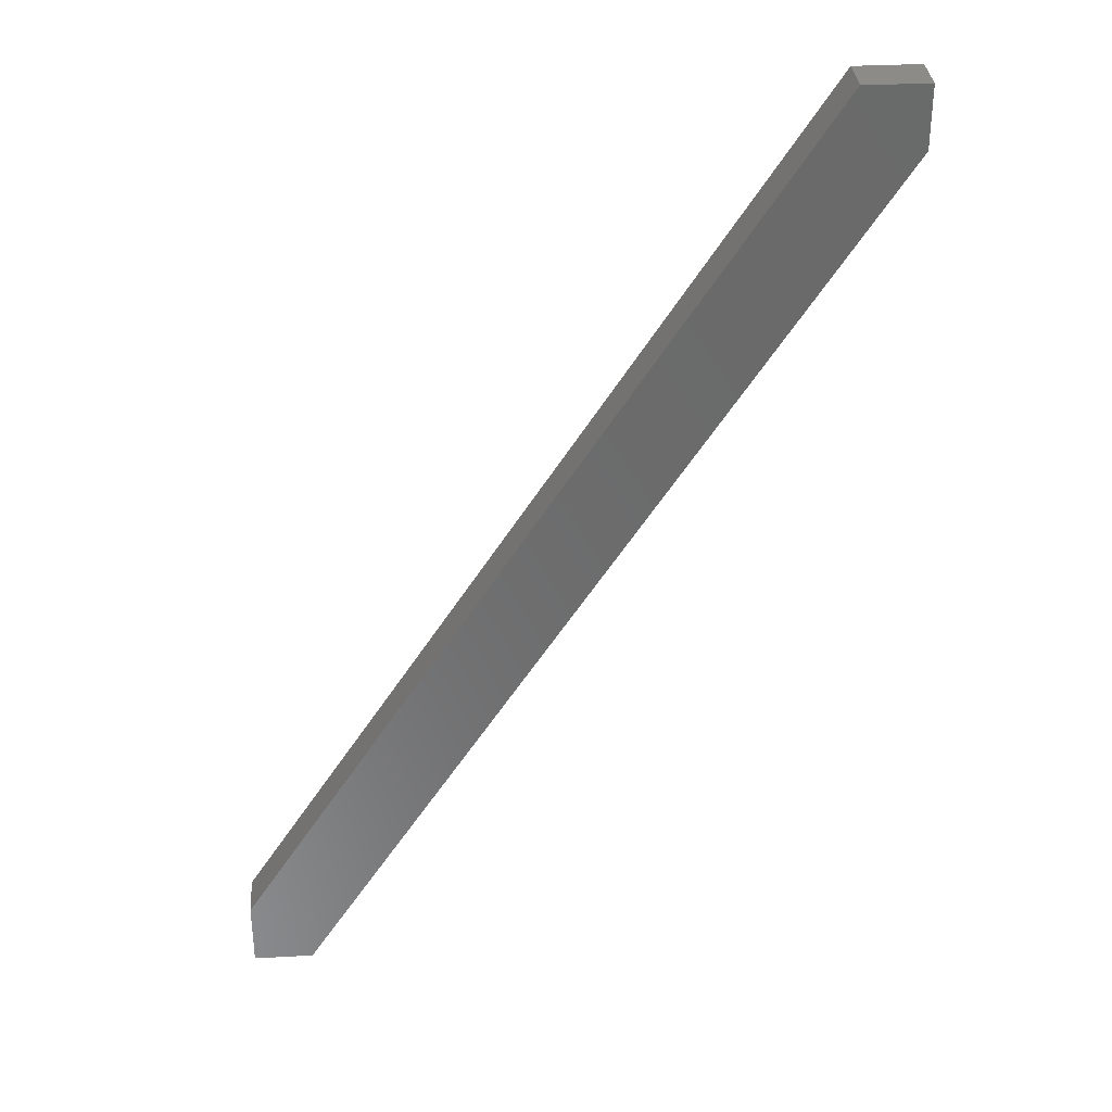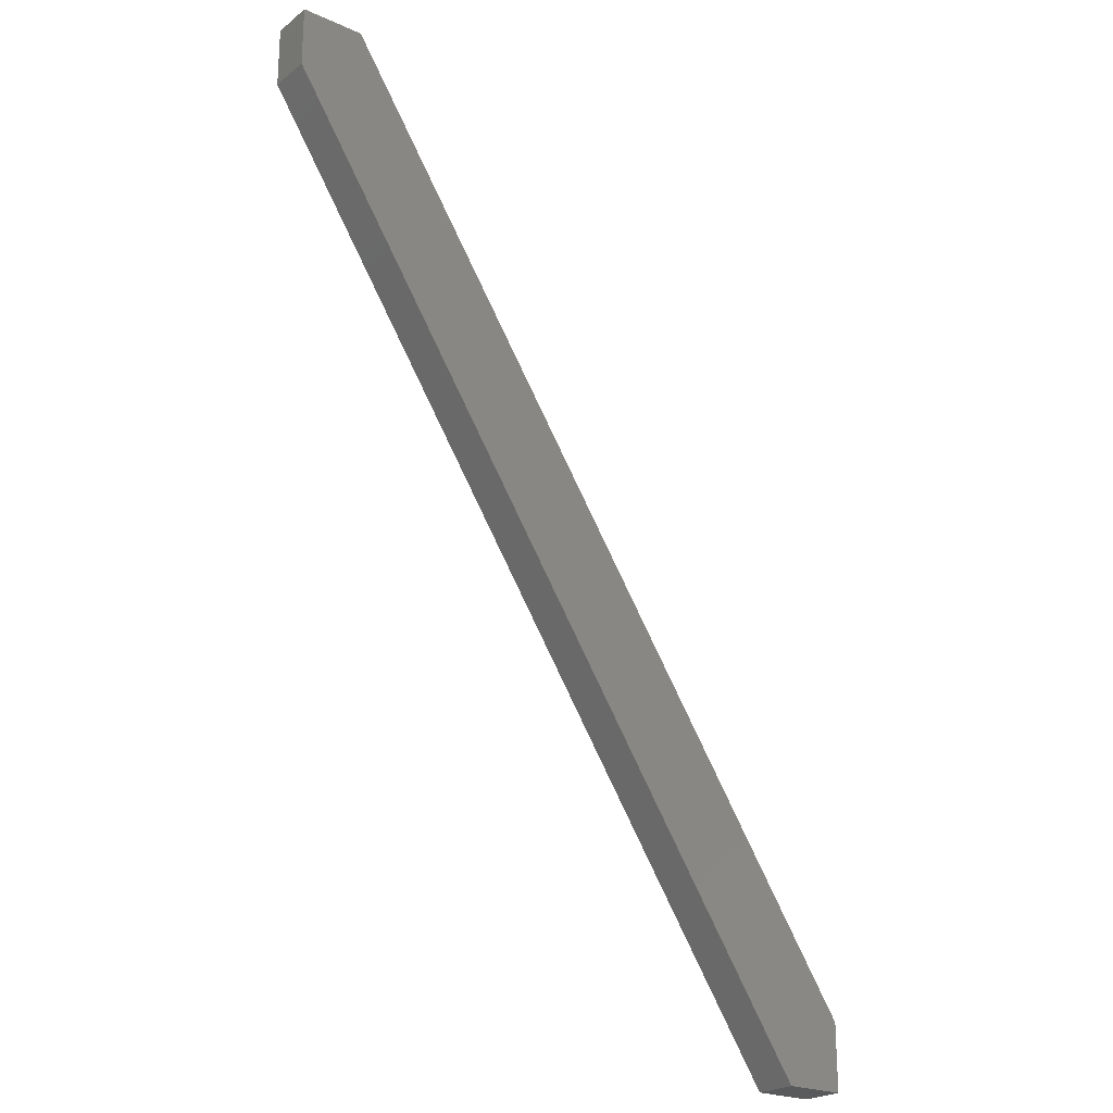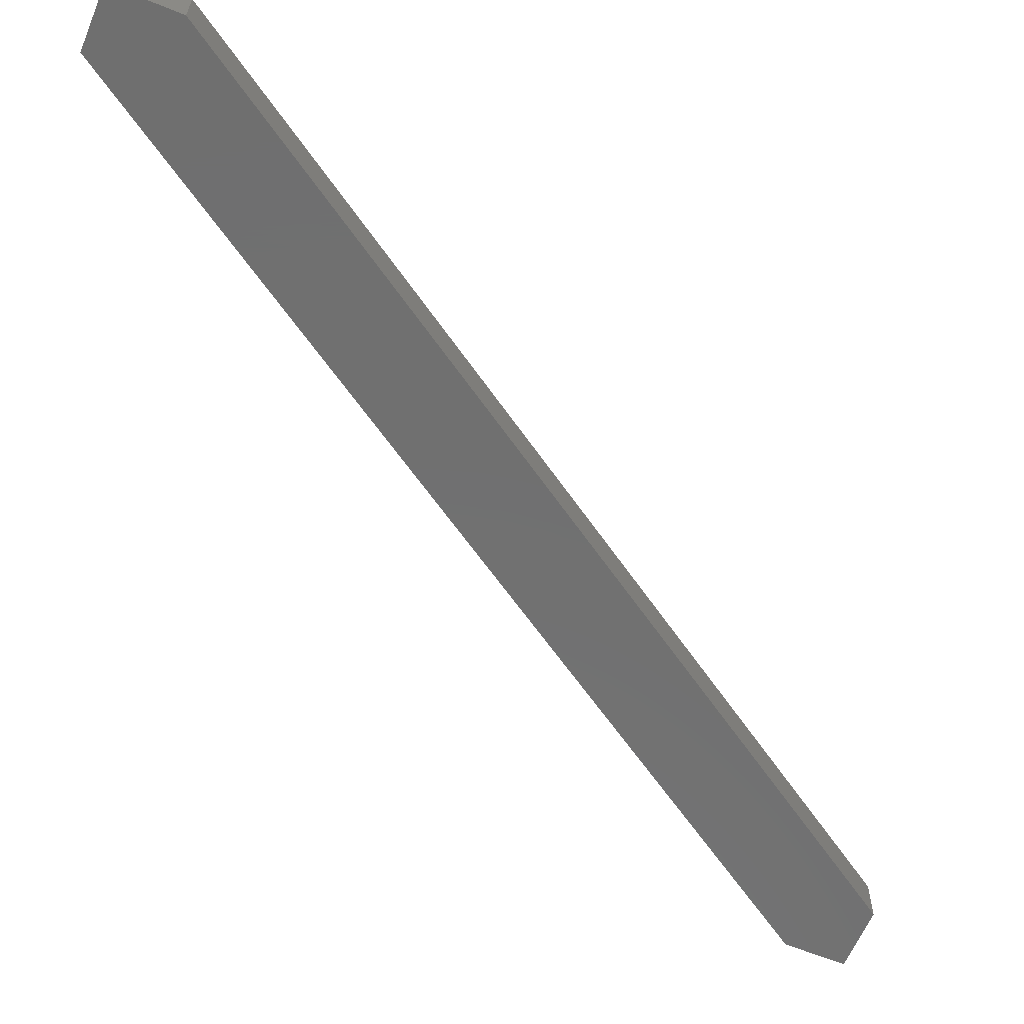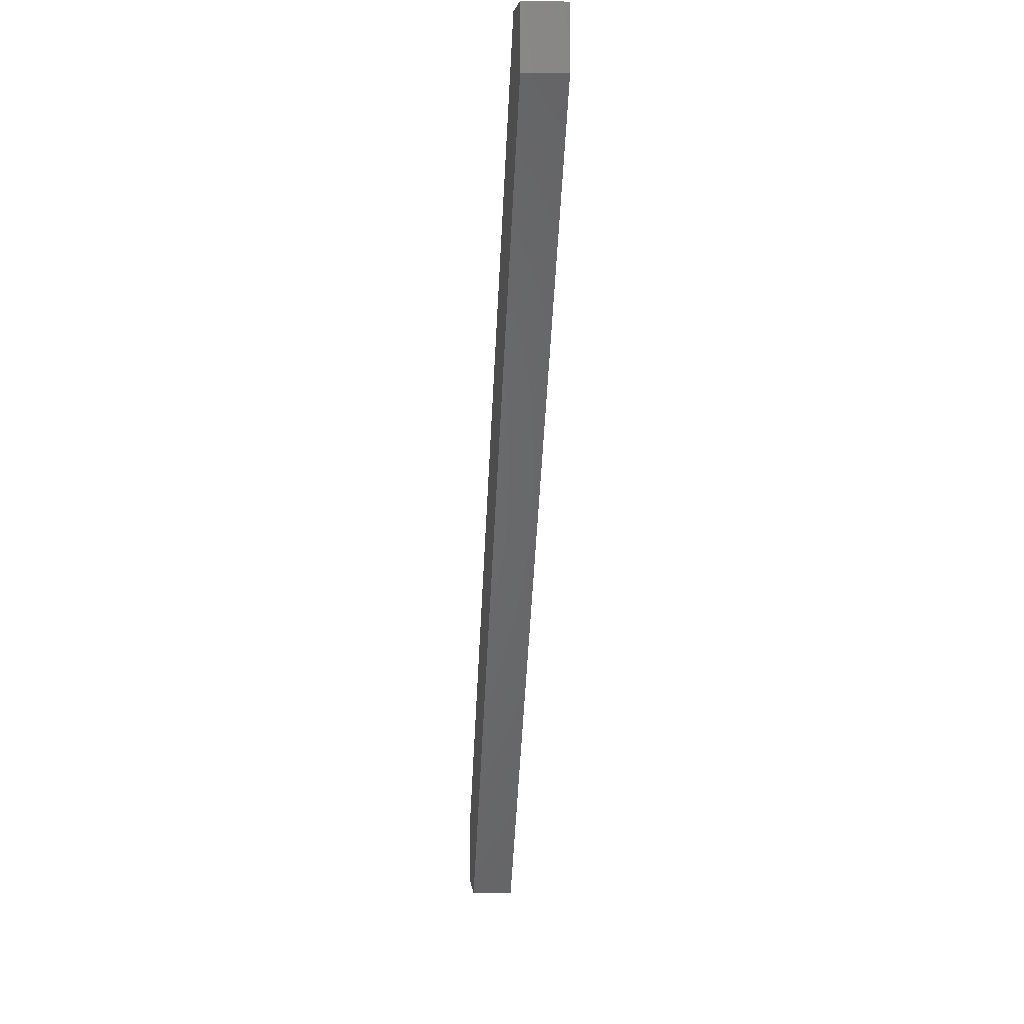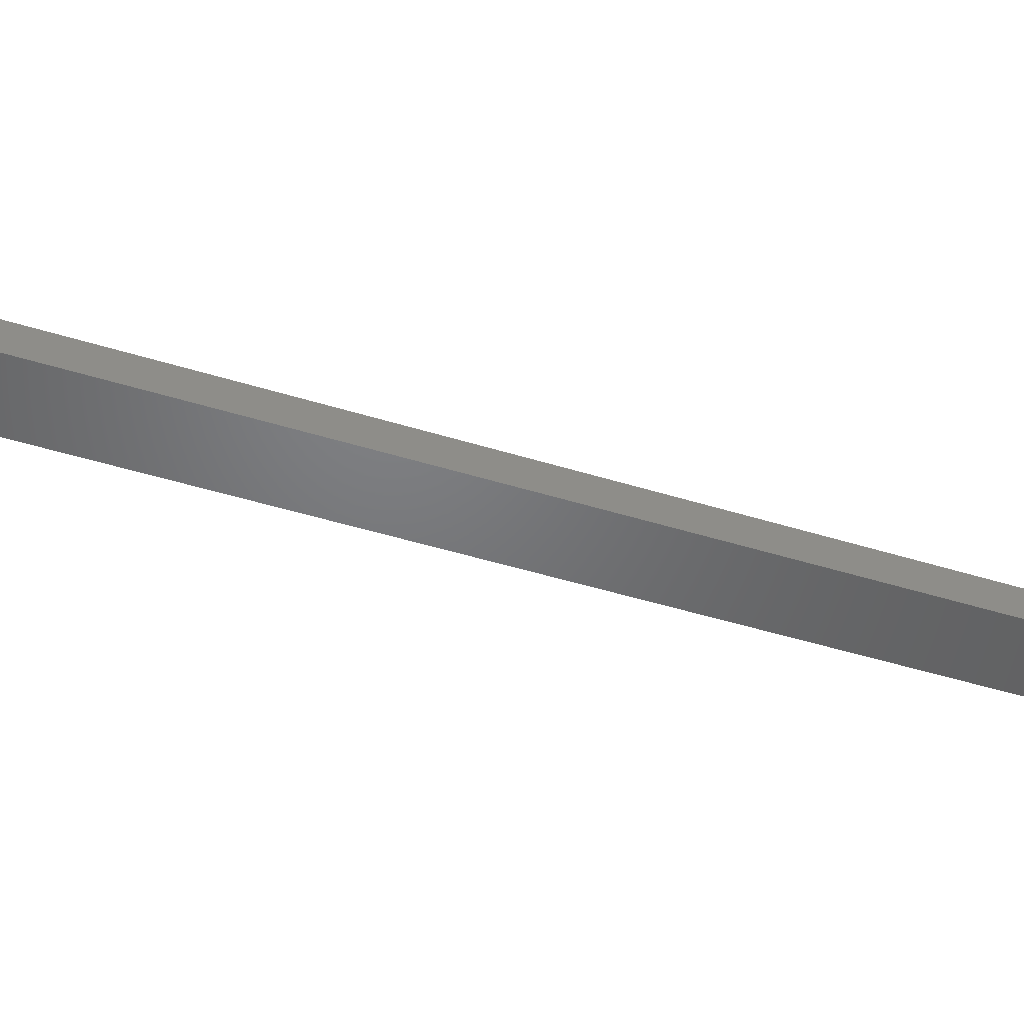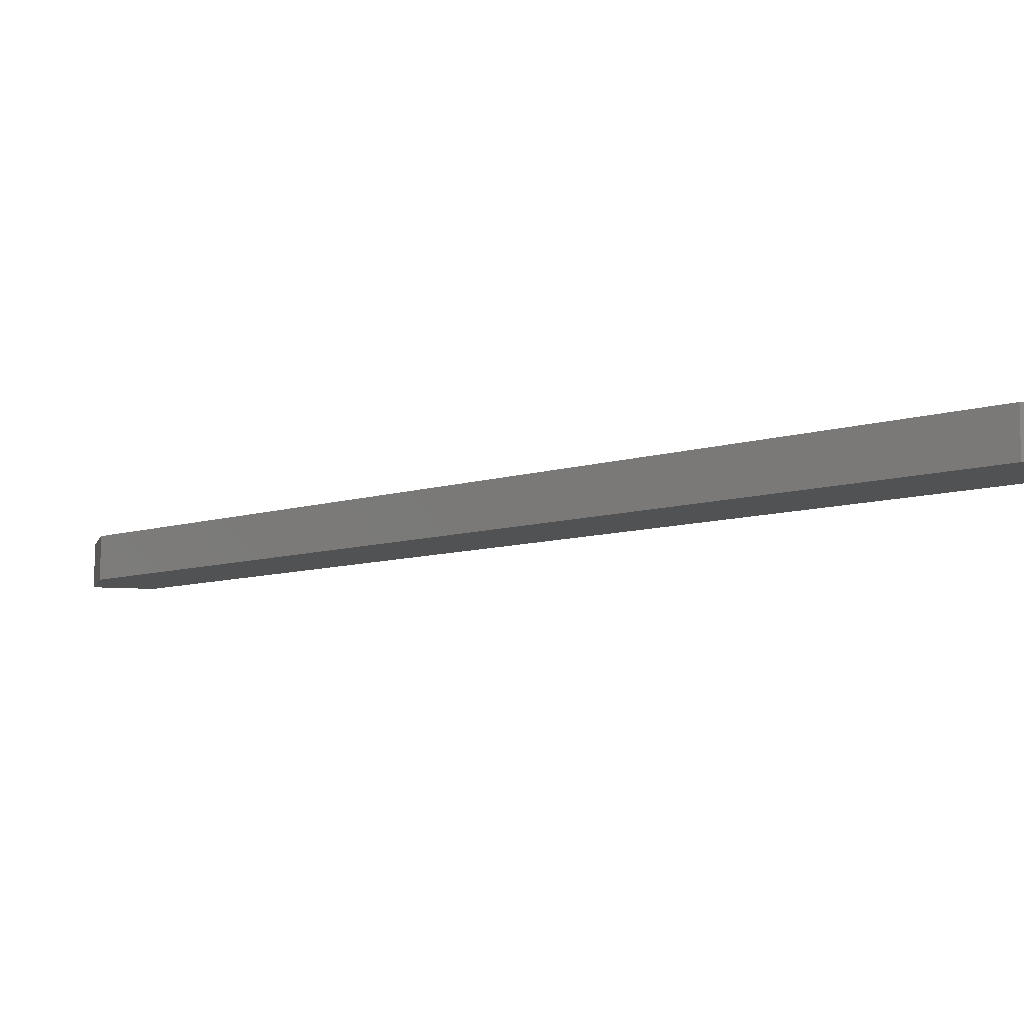
<metadata>
{"format":"stl","ext":"stl","renderer":"f3d","projection":"perspective","resolution":1024,"background":"white","views":[{"elev":33.2,"azim":-4.3,"up":"+Z"},{"elev":-23.0,"azim":142.5,"up":"+Z"},{"elev":-61.9,"azim":-112.6,"up":"+Y"},{"elev":5.4,"azim":84.8,"up":"+Z"},{"elev":-50.1,"azim":-75.6,"up":"+Y"},{"elev":-8.3,"azim":-14.3,"up":"+Y"}]}
</metadata>
<code>
# stl→obj: 12 verts, 20 faces
v 23.5 0 33.68
v 3.577 1.51 3
v 23.5 1.51 33.68
v 3.577 0 3
v 1.5 0 5.31
v 21.3 1.51 35.8
v 1.5 1.51 5.31
v 21.3 0 35.8
v 23.5 1.51 35.8
v 1.5 1.51 3
v 23.5 0 35.8
v 1.5 0 3
f 1 2 3
f 2 1 4
f 5 6 7
f 6 5 8
f 3 6 9
f 3 7 6
f 2 7 3
f 7 2 10
f 8 1 11
f 5 1 8
f 4 5 12
f 5 4 1
f 12 2 4
f 2 12 10
f 6 11 9
f 11 6 8
f 12 7 10
f 7 12 5
f 11 3 9
f 3 11 1

</code>
